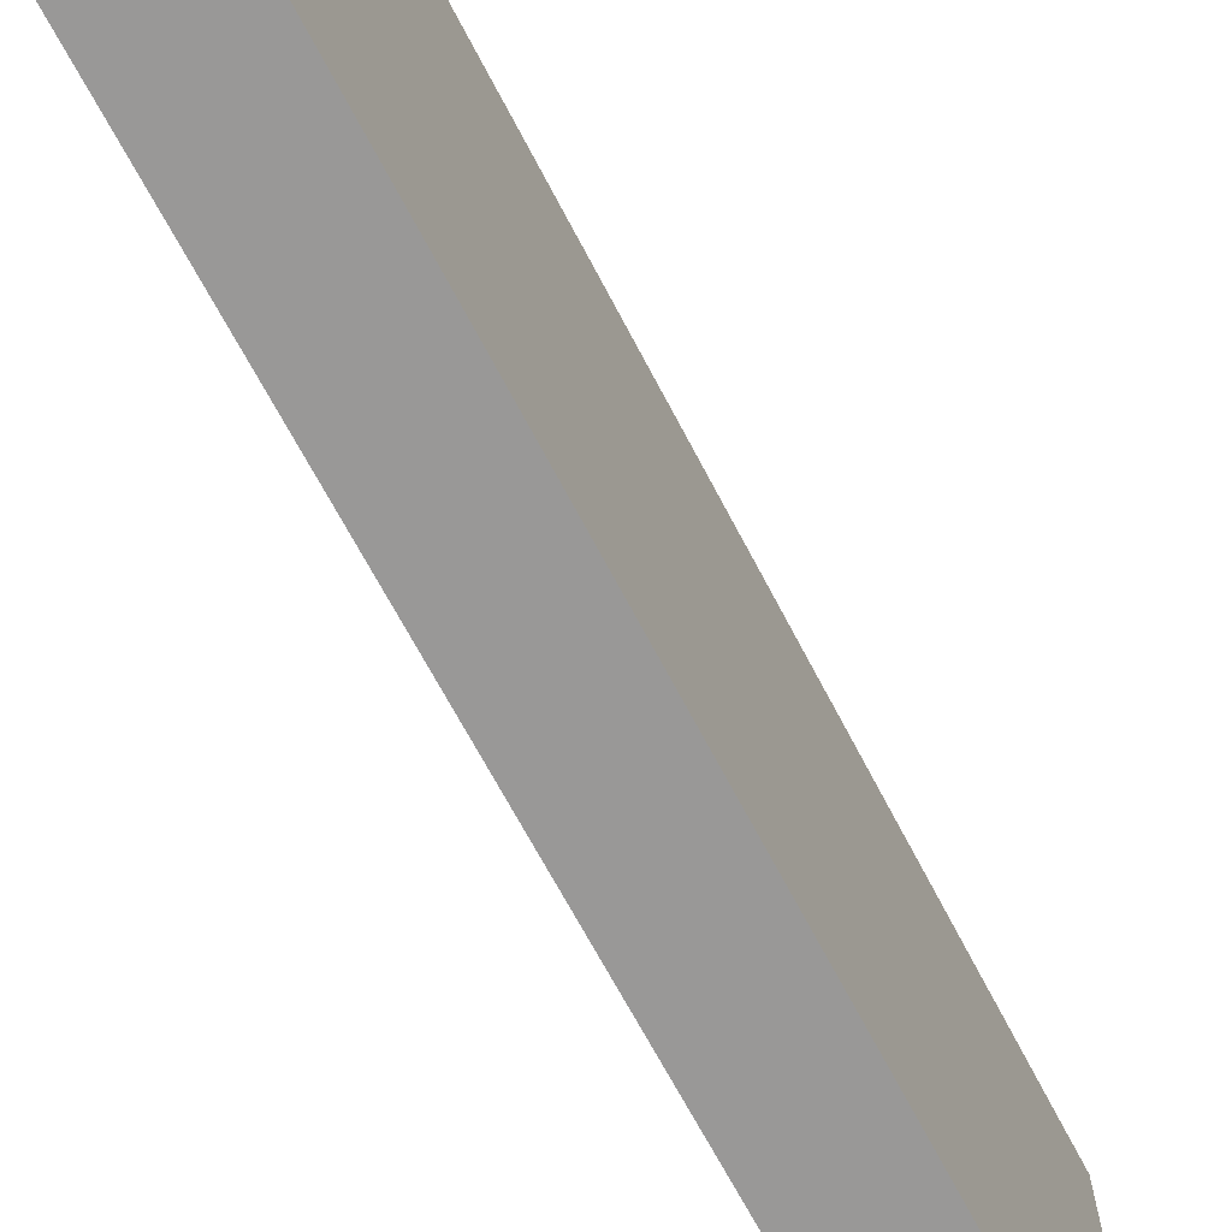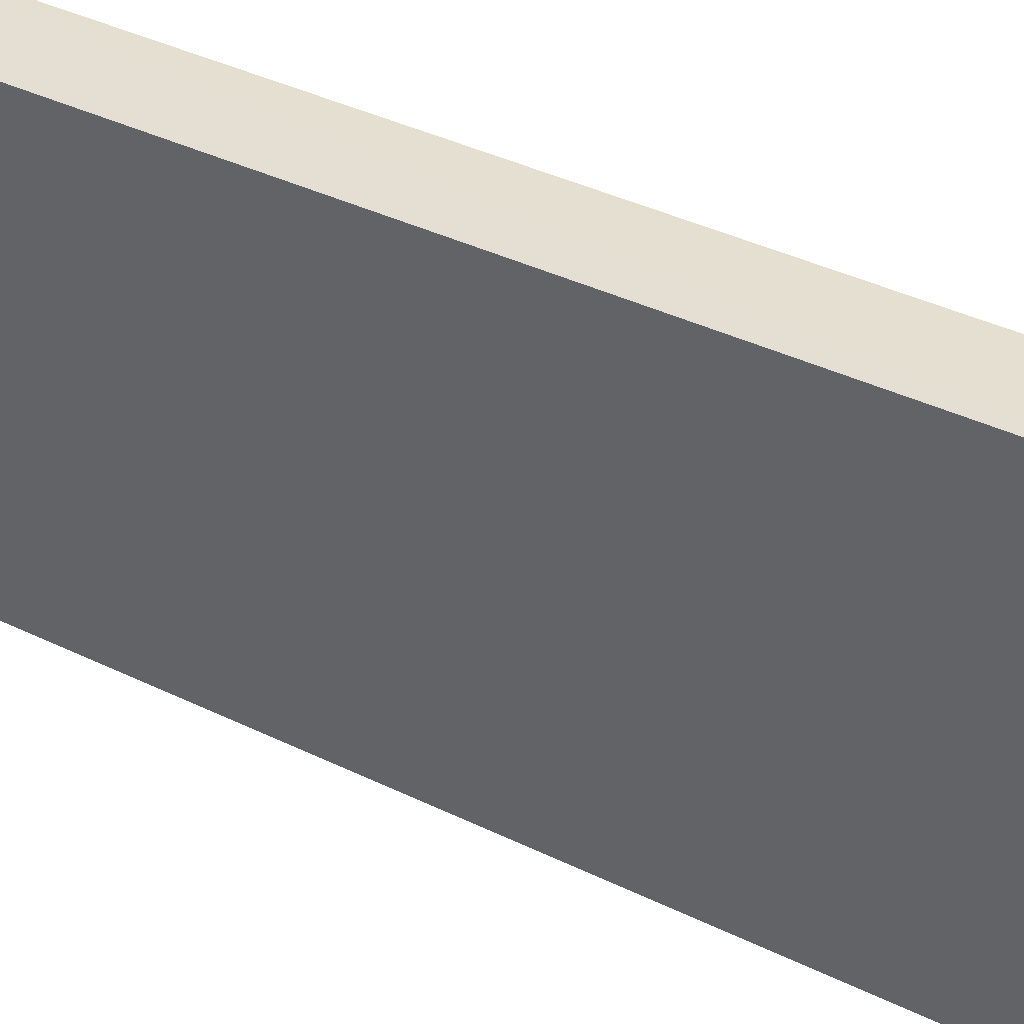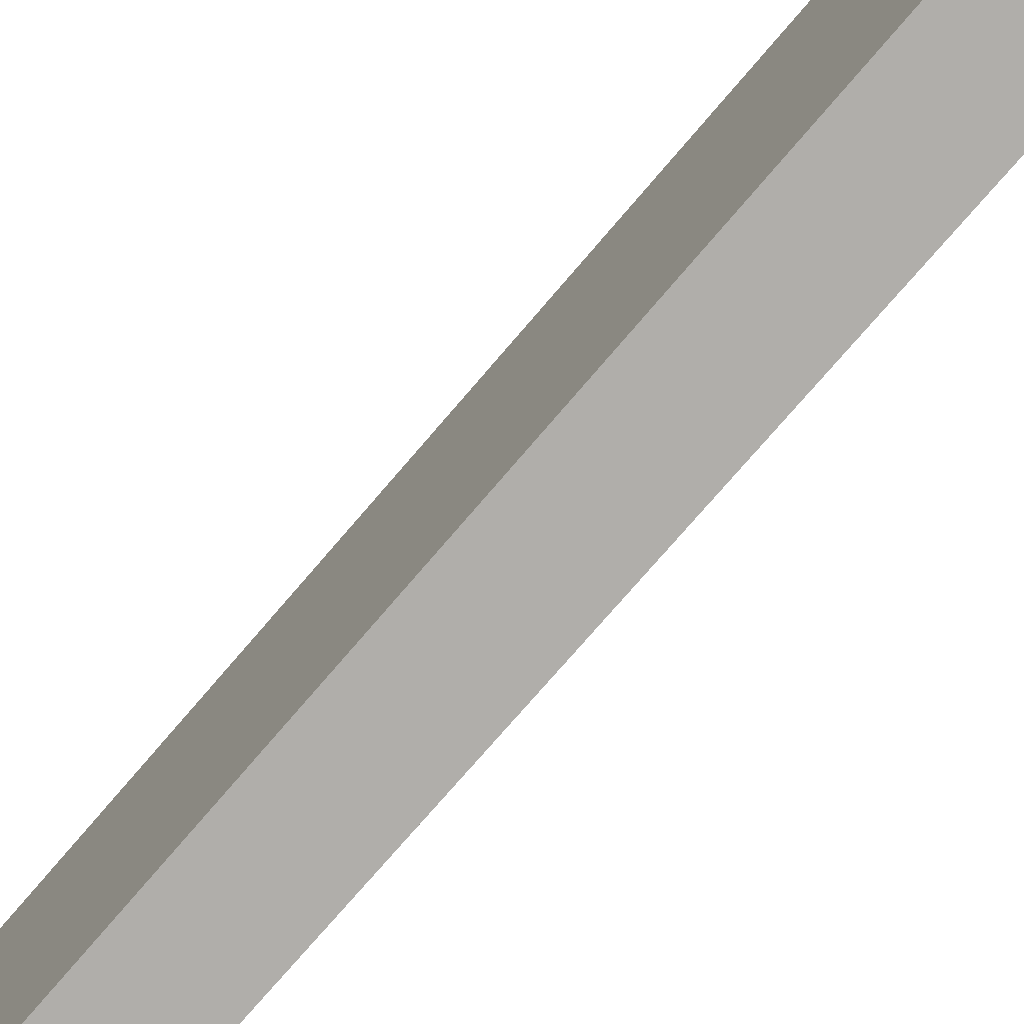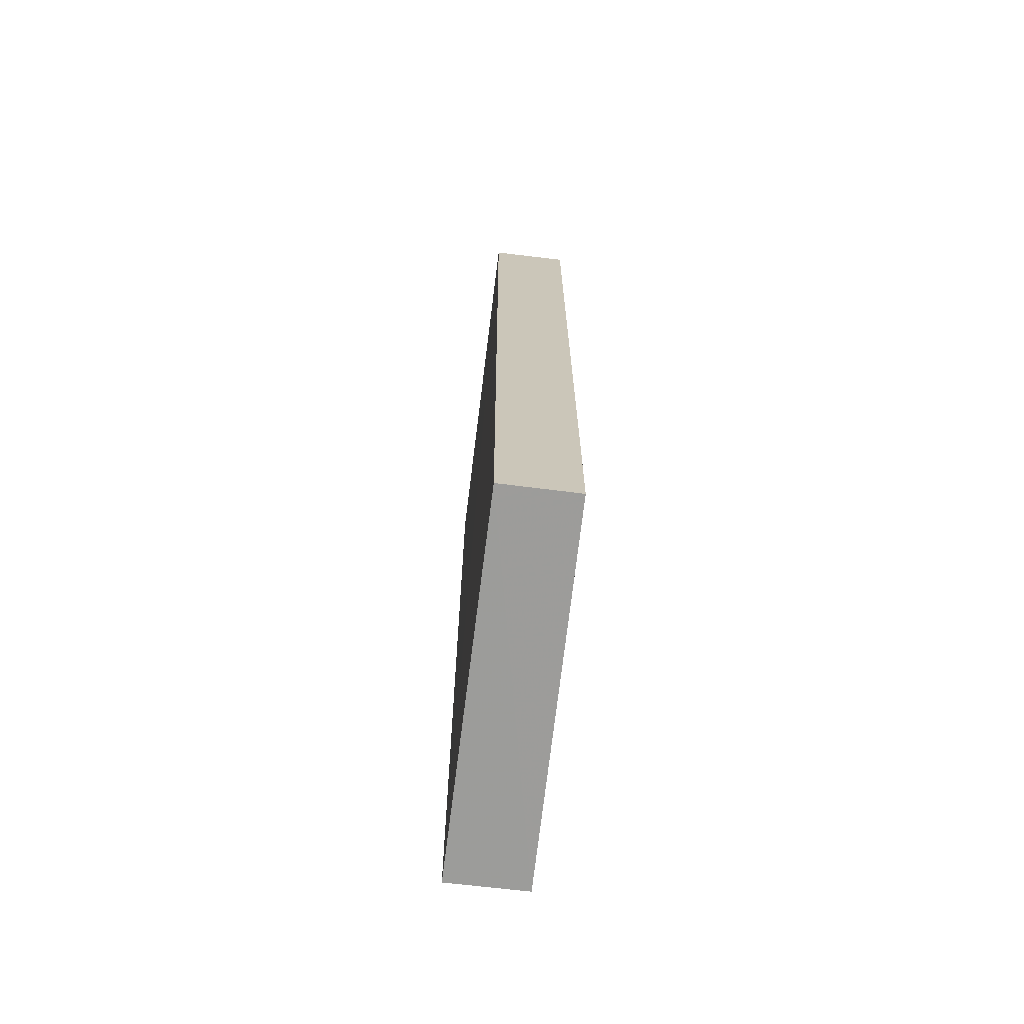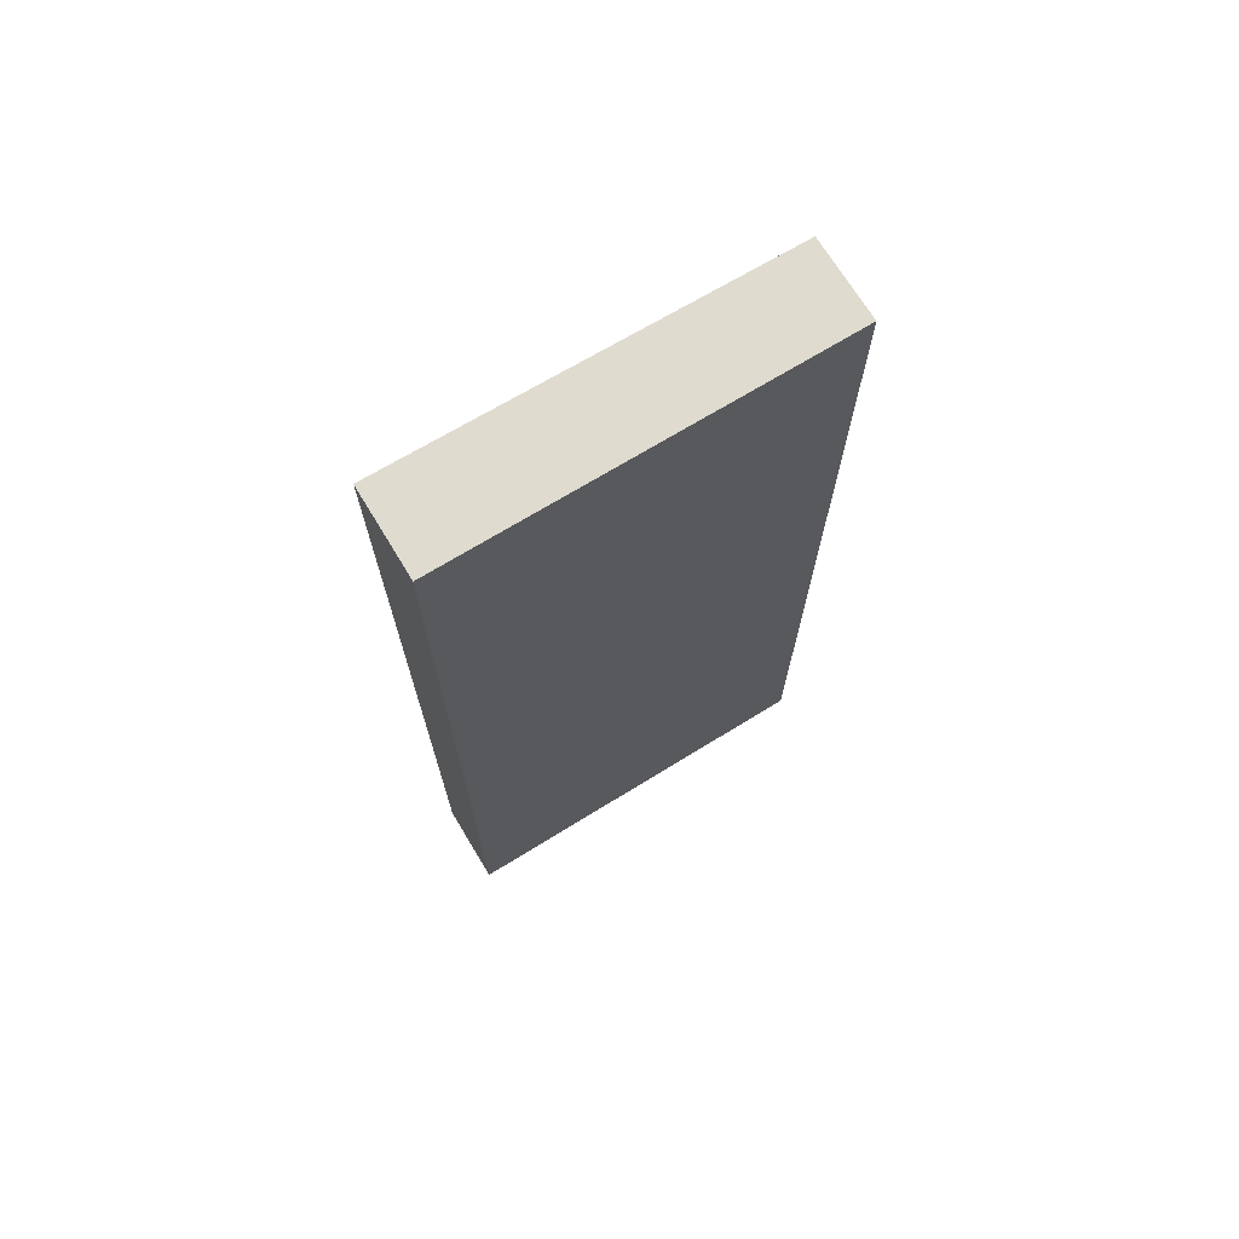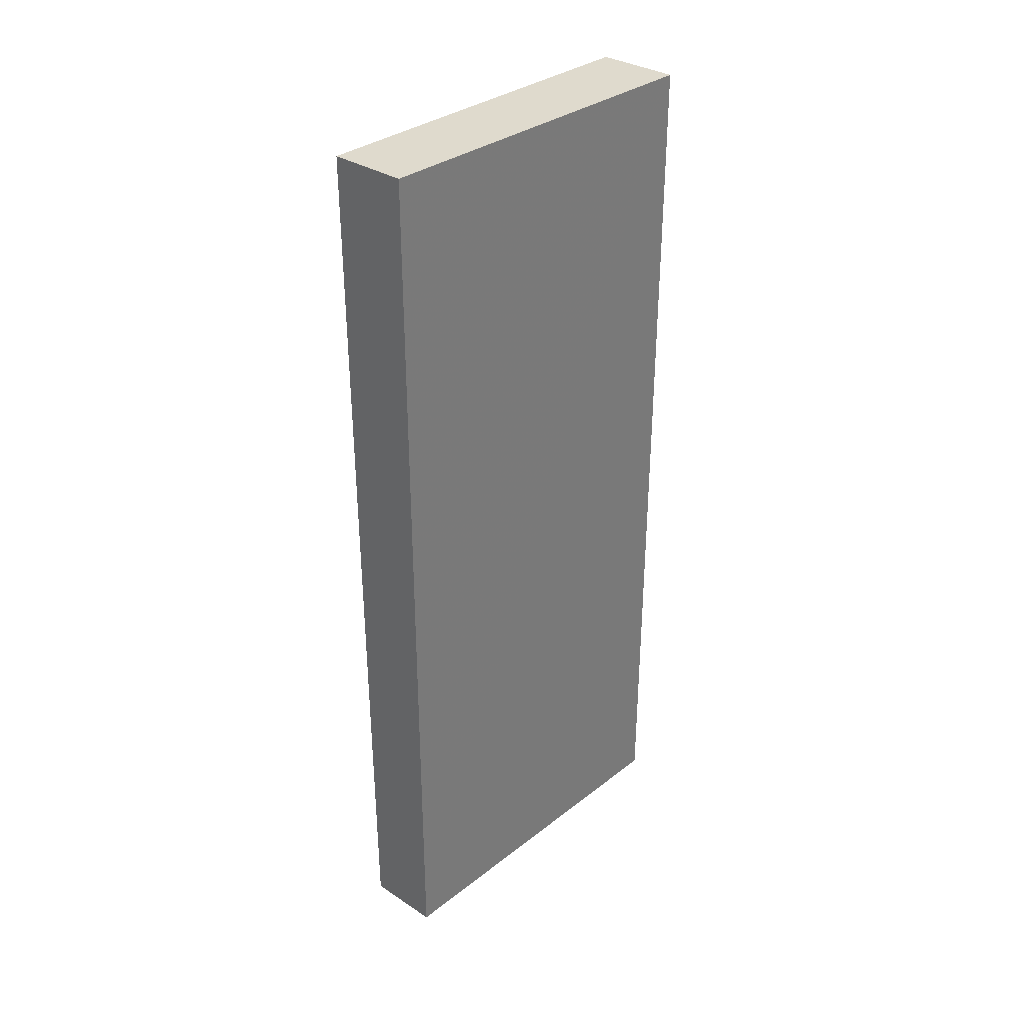
<metadata>
{"format":"obj","ext":"obj","renderer":"f3d","projection":"perspective","resolution":1024,"background":"white","views":[{"elev":-68.7,"azim":27.8,"up":"+Y"},{"elev":36.9,"azim":122.6,"up":"+Y"},{"elev":-77.8,"azim":-40.9,"up":"+Y"},{"elev":-69.8,"azim":173.2,"up":"+Z"},{"elev":70.3,"azim":58.8,"up":"+Z"},{"elev":32.6,"azim":-137.4,"up":"+Z"}]}
</metadata>
<code>
v -0.0005519 0.001518 0.005693
v 0 -0.09624 0.005693
v -0.0005439 -0.09624 -0.2272
v -0.0207 0.0009148 -0.2269
v -0.02174 -0.09624 0.005693
v -0.001248 0.001067 -0.2269
v -0.02119 0.001518 0.005693
v -0.02121 -0.09624 -0.2272
f 1 2 3
f 5 3 2
f 6 1 3
f 7 4 5
f 7 6 4
f 7 1 6
f 7 5 2
f 7 2 1
f 8 5 4
f 8 3 5
f 8 6 3
f 8 4 6

</code>
